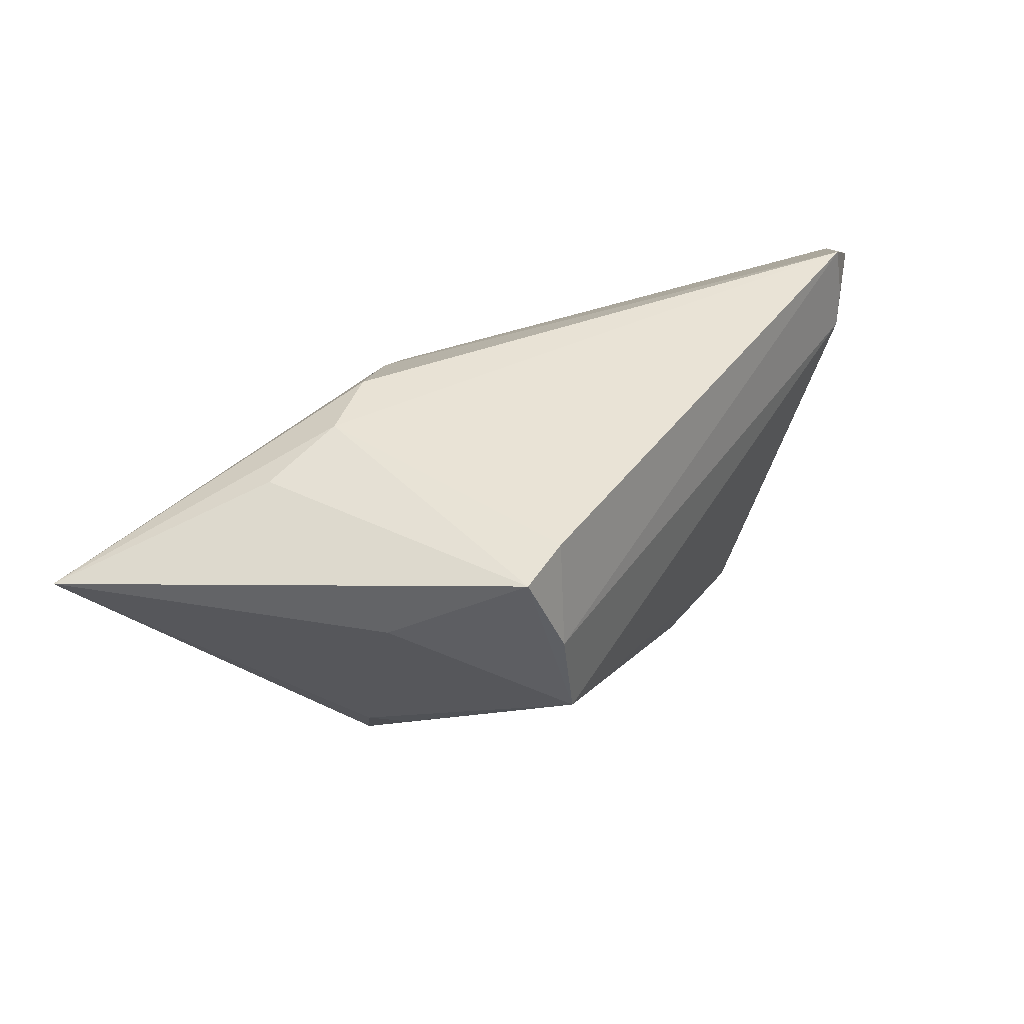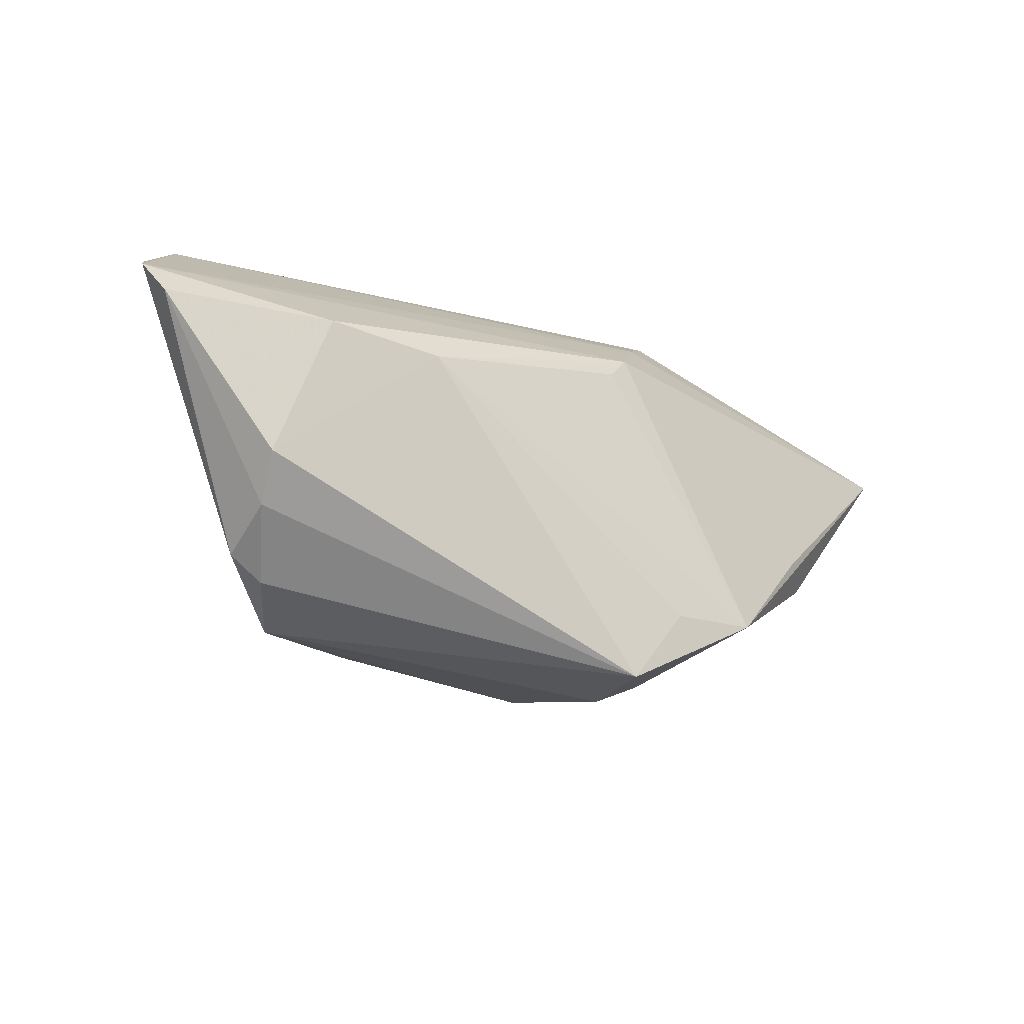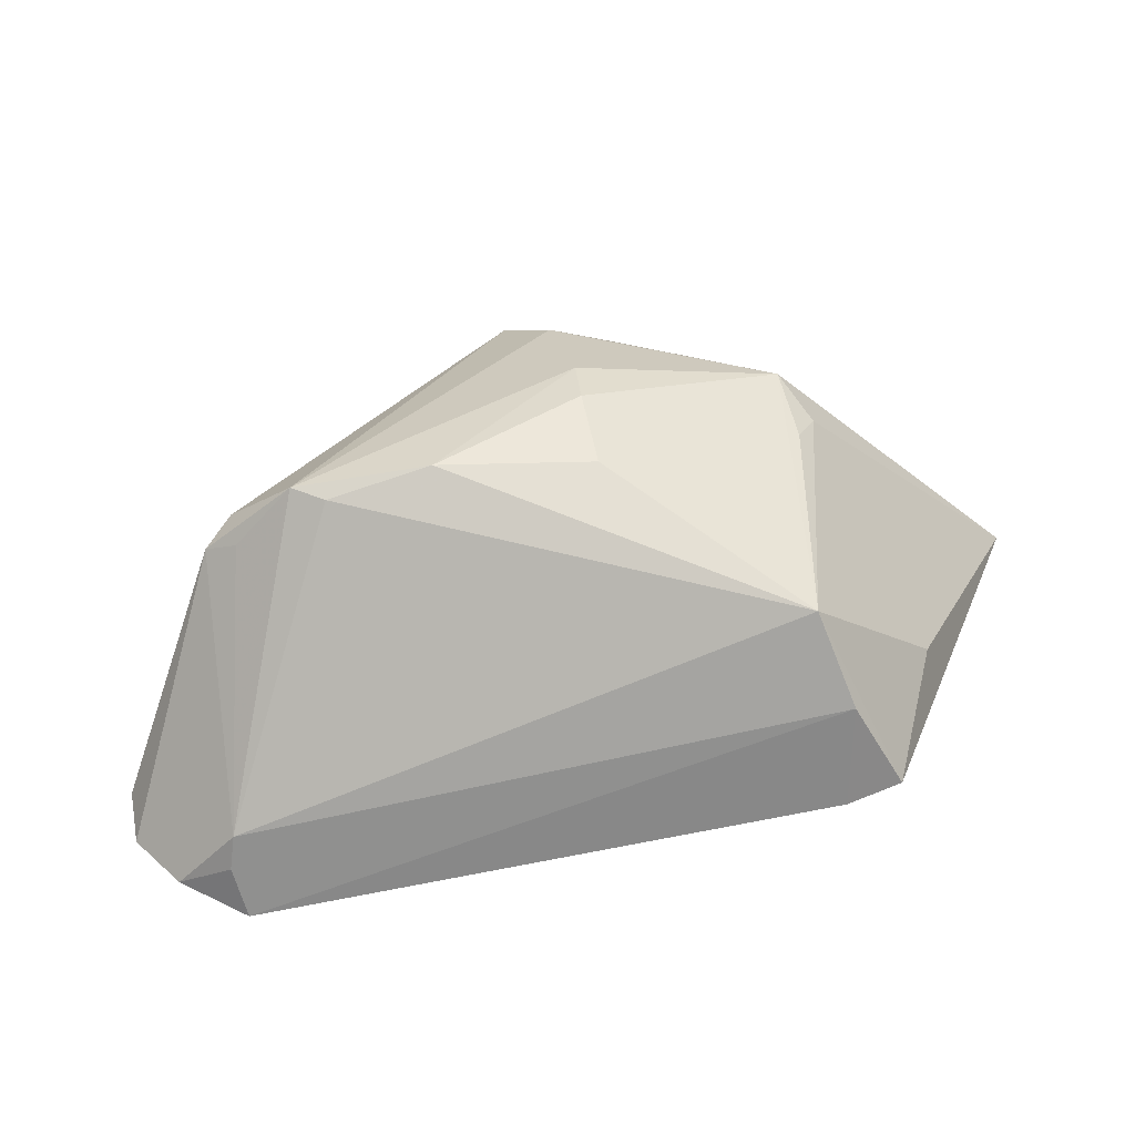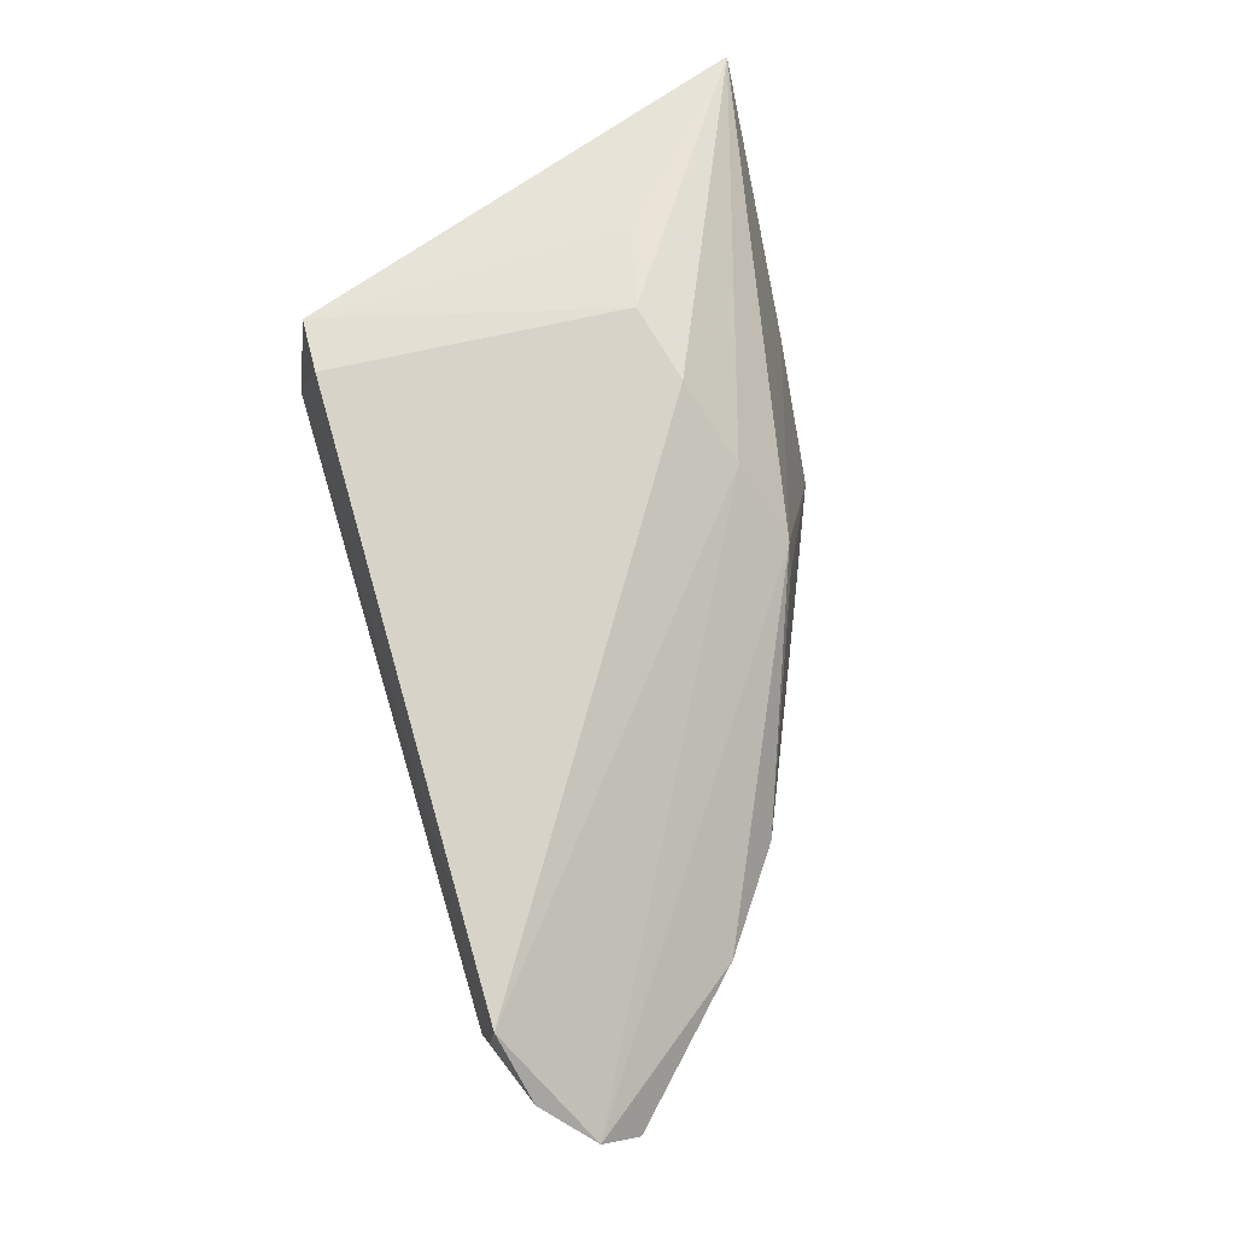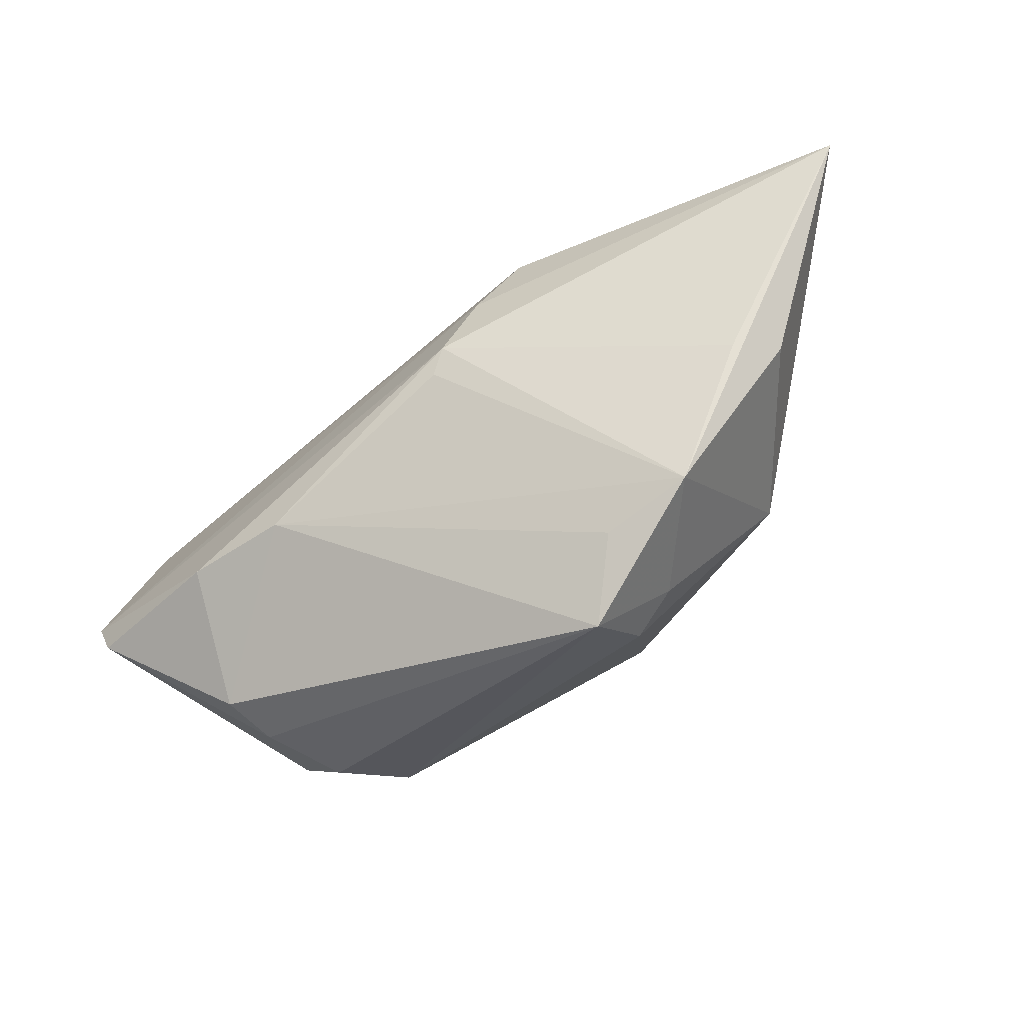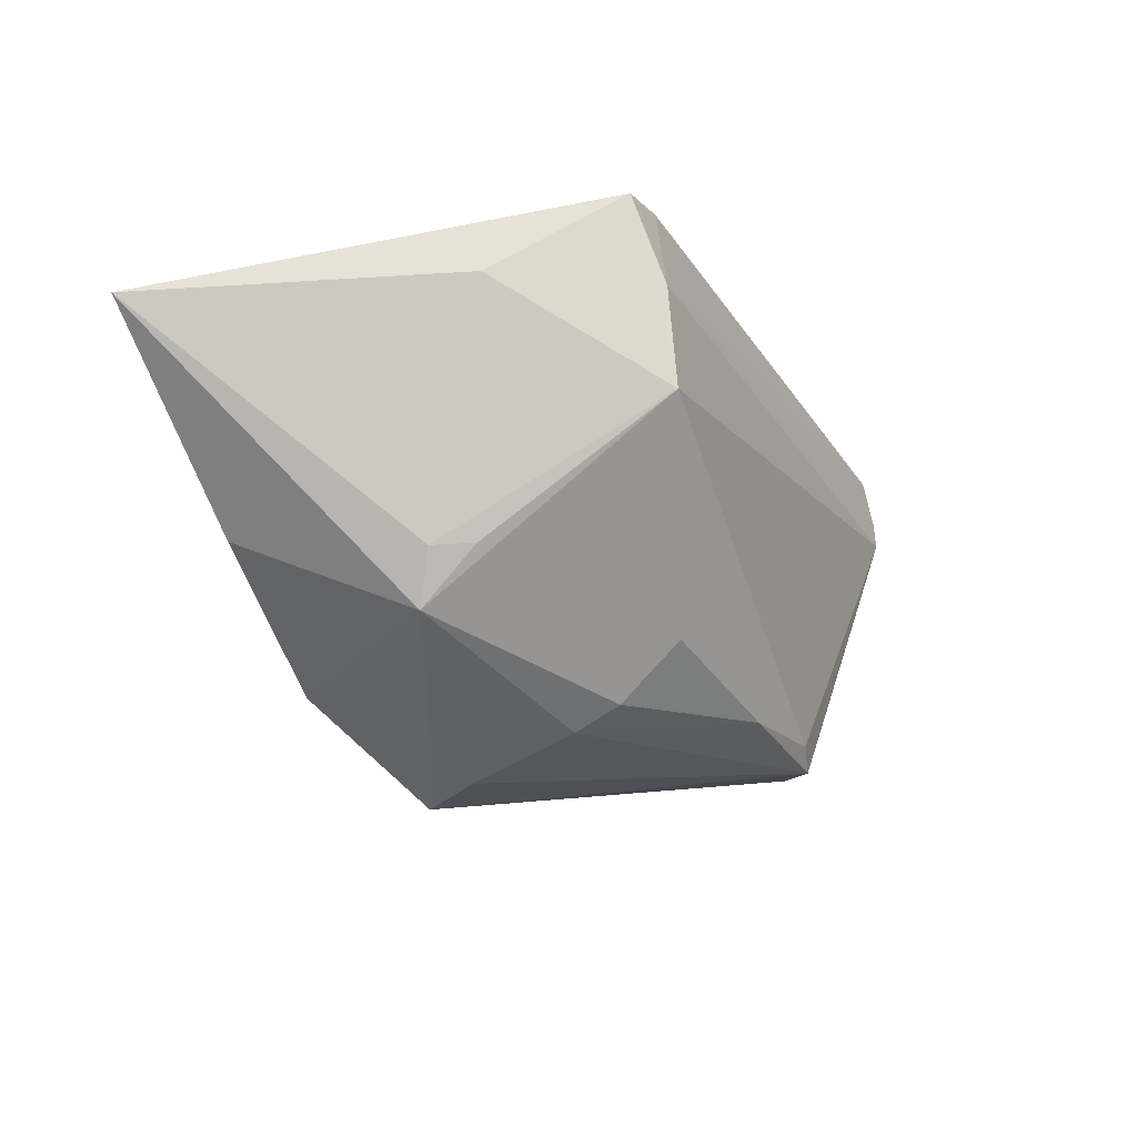
<metadata>
{"format":"obj","ext":"obj","renderer":"f3d","projection":"perspective","resolution":1024,"background":"white","views":[{"elev":40.8,"azim":-55.6,"up":"+Z"},{"elev":-19.9,"azim":123.6,"up":"+Z"},{"elev":-74.0,"azim":-168.6,"up":"+Y"},{"elev":76.3,"azim":75.1,"up":"+Z"},{"elev":64.8,"azim":151.2,"up":"+Y"},{"elev":-27.4,"azim":-62.5,"up":"+Z"}]}
</metadata>
<code>
v 0.03248 0.01164 0.006046
v 0.04511 -0.02345 0.01333
v 0.05374 -0.01977 0.01913
v -0.02853 -0.02579 0.01115
v 0.01342 -0.01755 -0.0243
v 0.02612 -0.01849 -0.02292
v -0.01277 0.03068 -0.02146
v 0.04117 -0.00341 0.015
v 0.0423 -0.01255 -0.01857
v -0.03396 0.02818 -0.01059
v 0.004826 0.02345 -0.03115
v 0.005484 0.02112 0.01121
v 0.03818 -0.01492 -0.01889
v 0.04608 -0.02183 0.02421
v 0.05903 -0.01443 0.0151
v -0.02383 0.01143 0.02421
v 0.04804 -0.001479 -0.008889
v 0.04522 -0.005289 -0.01426
v -0.02824 0.005379 -0.02213
v -0.005127 -0.01576 -0.02056
v 0.002699 0.02155 0.01398
v -0.03947 -0.008042 0.01205
v -0.02577 -0.02325 0.02353
v -0.004174 -0.001476 -0.02911
v -0.05545 0.0308 0.01177
v -0.007325 0.01613 -0.02889
v 0.05922 -0.01016 0.01038
v -0.00443 -0.007564 -0.02685
v -0.02774 0.0308 -0.008349
v 0.03875 -0.01057 -0.0216
v -0.03137 0.002657 -0.01608
v 0.04653 -0.0228 0.01752
v 0.03001 -0.01716 -0.02485
v -0.02626 -0.02575 -0.001138
v -0.03409 0.01357 0.02132
v -0.03249 -0.02325 0.02213
v -0.005461 0.01785 0.01959
v -0.02908 -0.002247 -0.01589
v -0.001818 0.0265 -0.02189
v -0.01465 0.01407 0.02421
v -0.001446 0.01372 -0.03168
v 0.04407 0.003945 0.008395
f 4 23 36
f 25 19 31
f 34 2 4
f 25 31 34
f 4 36 34
f 4 2 32
f 25 40 37
f 15 8 37
f 10 19 25
f 25 7 10
f 10 7 19
f 41 19 26
f 19 7 26
f 1 17 11
f 41 26 11
f 11 26 7
f 11 33 41
f 11 30 33
f 16 36 23
f 16 40 25
f 33 2 6
f 2 34 6
f 38 31 19
f 19 34 38
f 38 34 31
f 28 34 19
f 22 36 25
f 25 34 22
f 22 34 36
f 14 16 23
f 40 16 14
f 14 23 4
f 4 32 14
f 15 37 14
f 14 37 40
f 29 7 25
f 21 37 8
f 7 29 21
f 21 8 15
f 25 37 21
f 21 29 25
f 42 17 1
f 42 27 17
f 15 27 42
f 42 21 15
f 1 21 42
f 13 2 33
f 9 27 15
f 33 30 9
f 9 13 33
f 2 13 9
f 39 7 1
f 1 11 39
f 39 11 7
f 18 11 17
f 30 11 18
f 18 9 30
f 17 27 18
f 27 9 18
f 25 36 35
f 35 16 25
f 36 16 35
f 24 28 19
f 24 19 41
f 41 33 24
f 5 6 34
f 33 6 5
f 5 24 33
f 28 24 5
f 15 14 3
f 3 14 32
f 3 32 2
f 3 9 15
f 2 9 3
f 1 7 12
f 12 21 1
f 7 21 12
f 34 28 20
f 20 5 34
f 28 5 20

</code>
